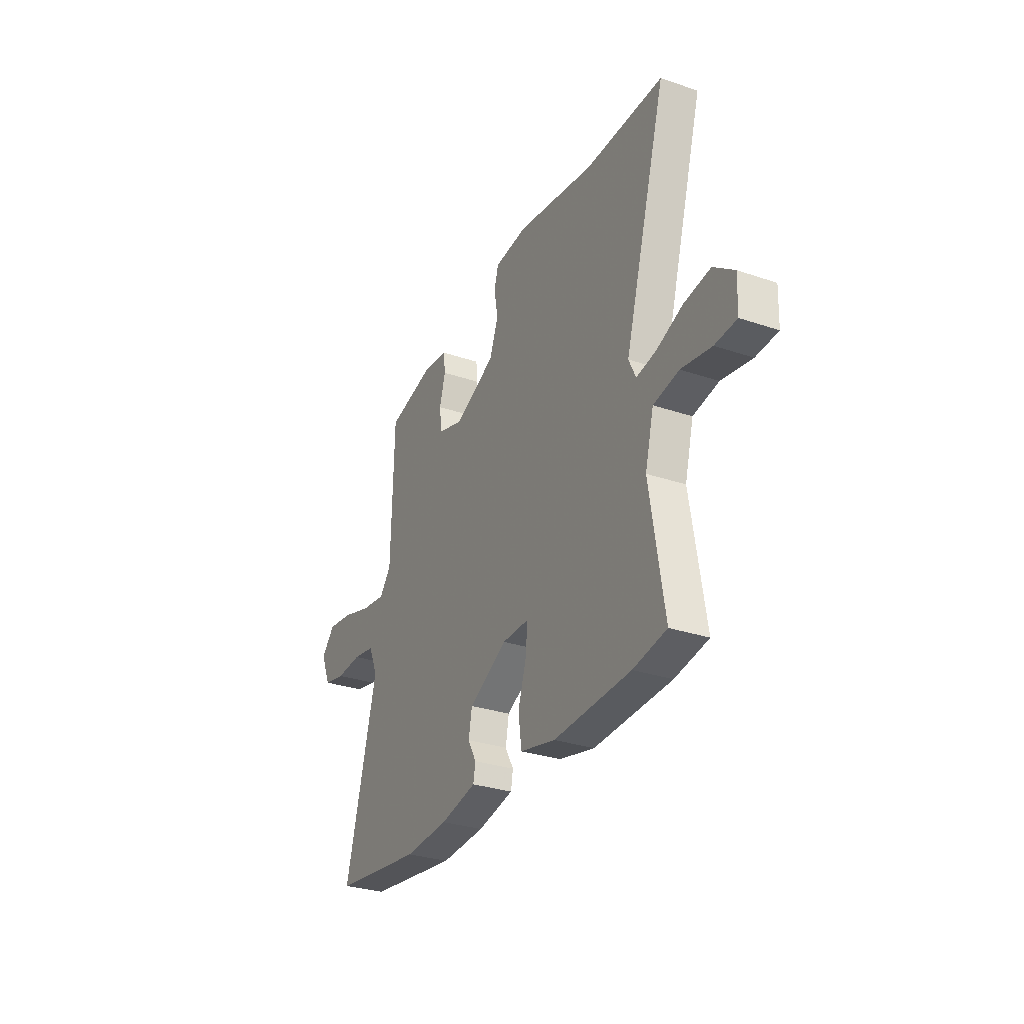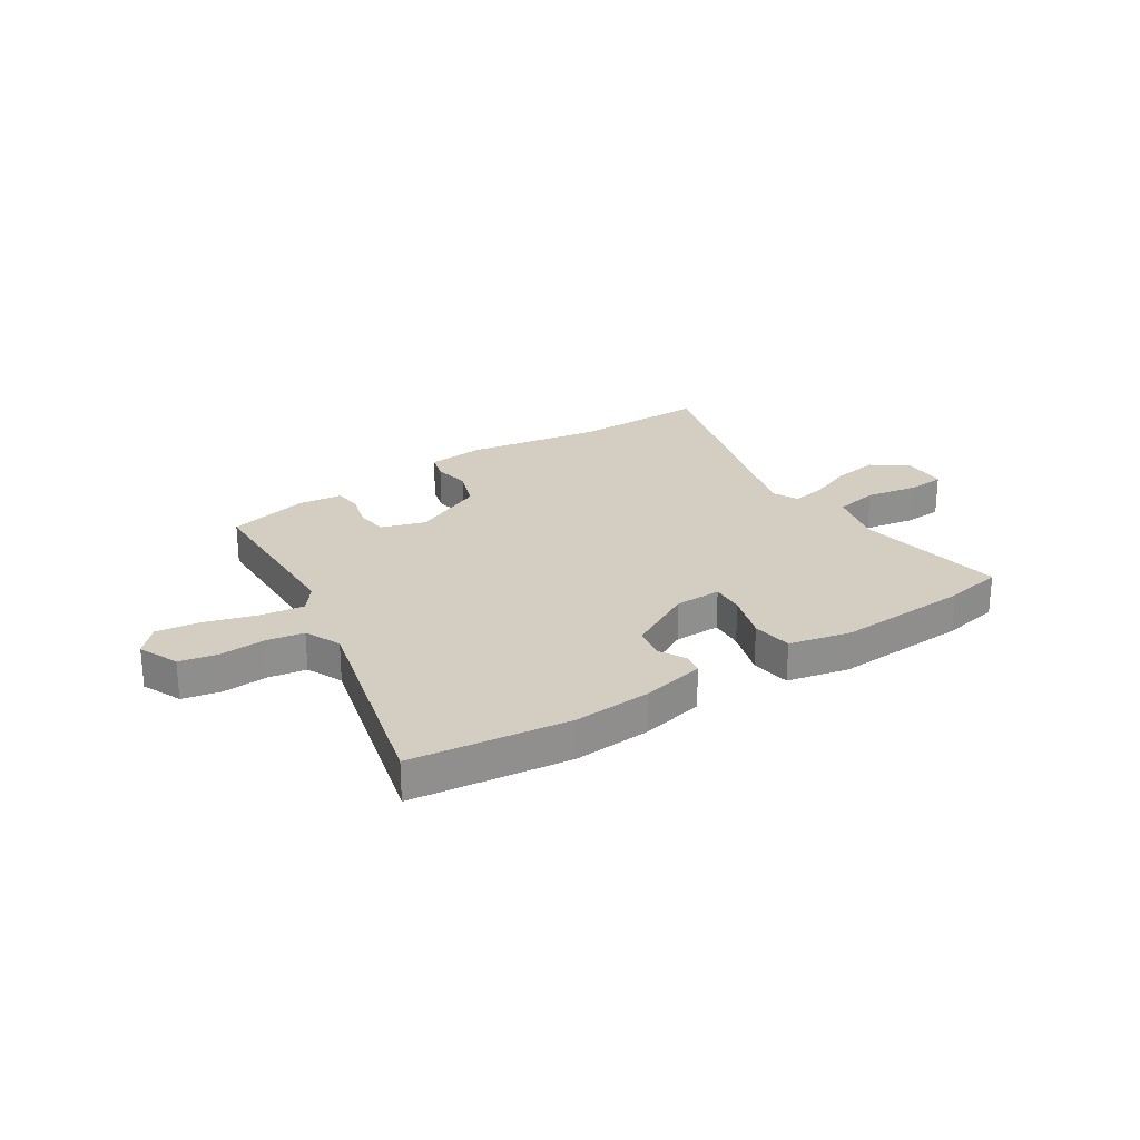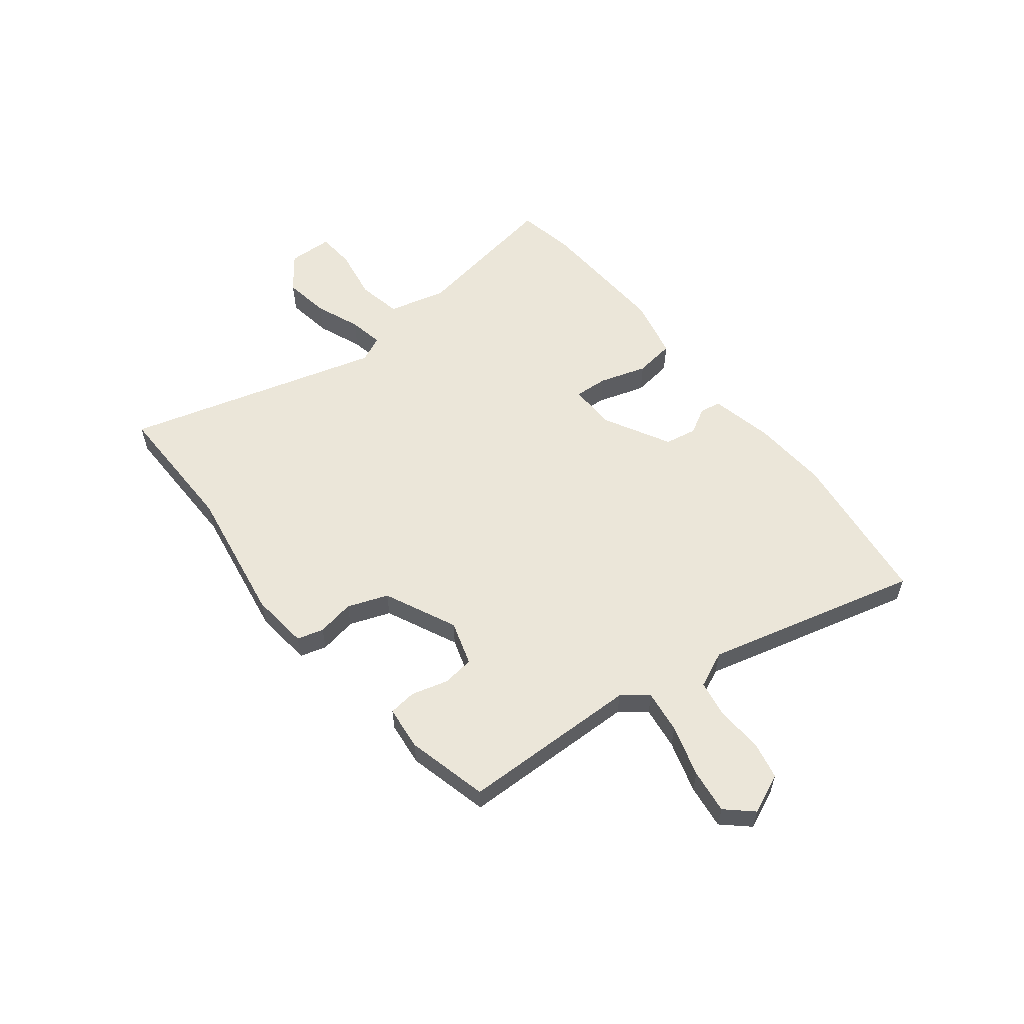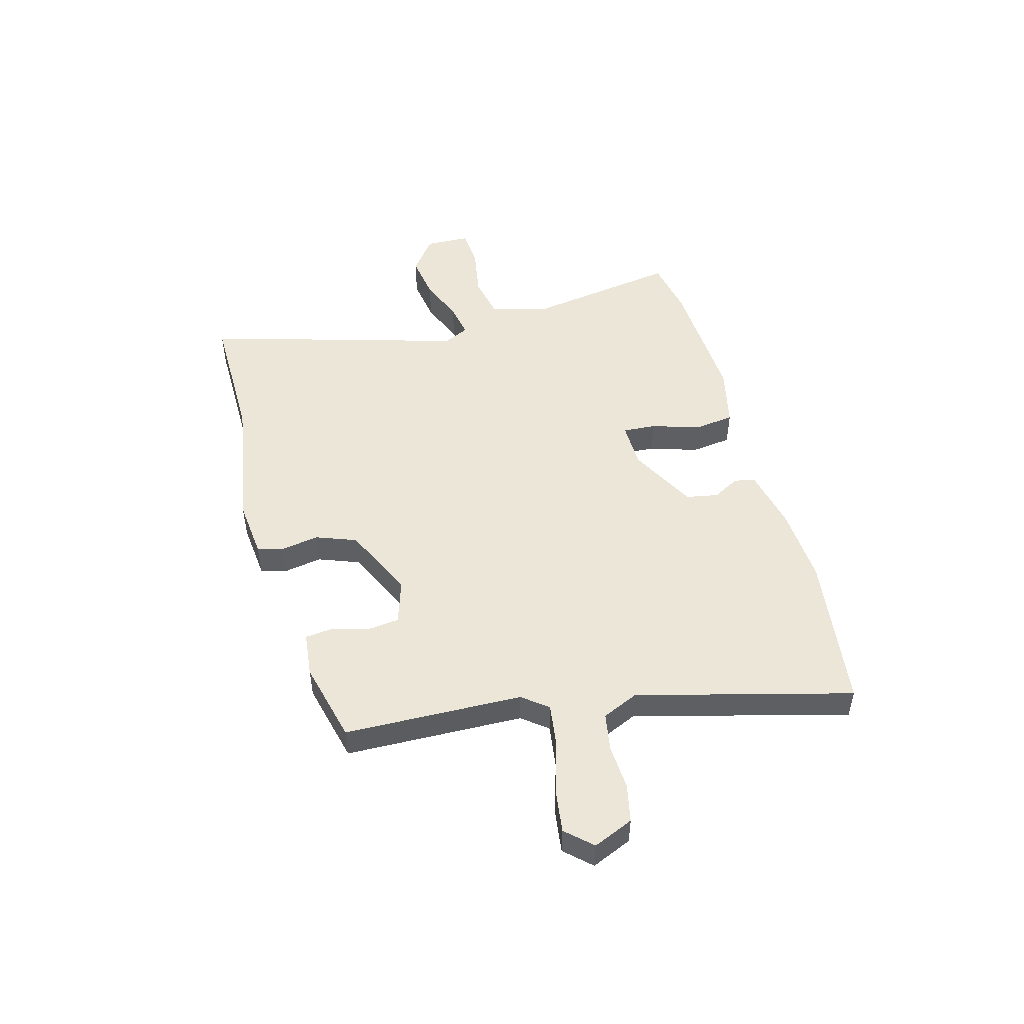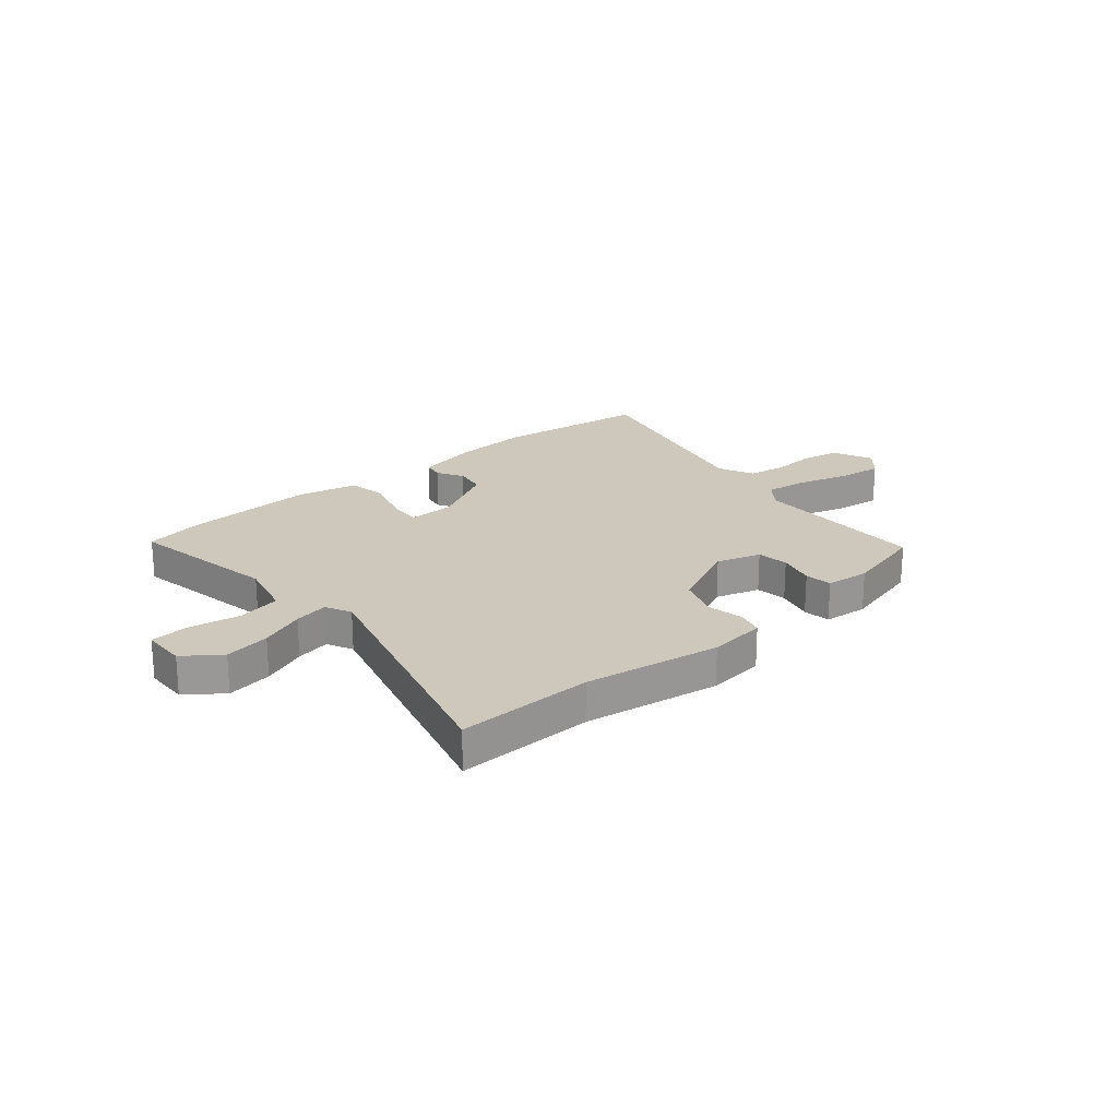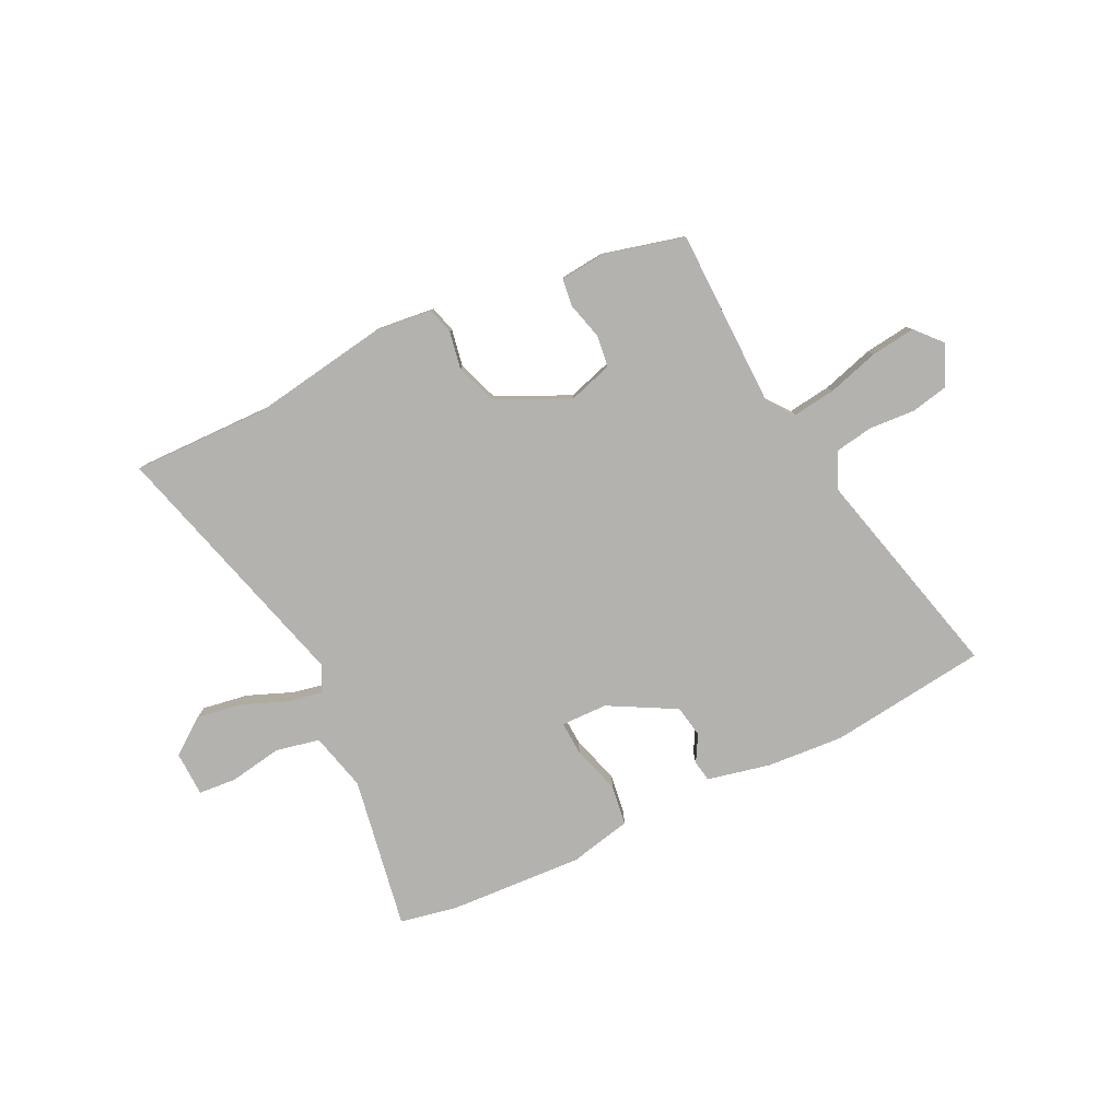
<metadata>
{"format":"obj","ext":"obj","renderer":"f3d","projection":"perspective","resolution":1024,"background":"white","views":[{"elev":-30.2,"azim":-116.3,"up":"+Z"},{"elev":25.0,"azim":146.8,"up":"+Y"},{"elev":57.2,"azim":51.6,"up":"+Y"},{"elev":49.5,"azim":74.8,"up":"+Y"},{"elev":21.8,"azim":-41.1,"up":"+Y"},{"elev":-79.8,"azim":25.4,"up":"+Y"}]}
</metadata>
<code>
v 0.483 0.07 0.451
v 0.491 0.07 0.121
v 0.528 0.07 0.074
v 0.608 0.07 0.085
v 0.703 0.07 0.114
v 0.785 0.07 0.125
v 0.829 0.07 0.077
v 0.797 0.07 0.003
v 0.727 0.07 -0.012
v 0.643 0.07 -0.007
v 0.573 0.07 -0.019
v 0.543 0.07 -0.086
v 0.646 0.07 -0.481
v 0.355 0.07 -0.519
v 0.213 0.07 -0.51
v 0.096 0.07 -0.485
v 0.089 0.07 -0.446
v 0.116 0.07 -0.397
v 0.105 0.07 -0.338
v -0.019 0.07 -0.272
v -0.105 0.07 -0.271
v -0.101 0.07 -0.333
v -0.073 0.07 -0.421
v -0.083 0.07 -0.496
v -0.197 0.07 -0.522
v -0.445 0.07 -0.51
v -0.552 0.07 -0.49
v -0.506 0.07 -0.208
v -0.534 0.07 -0.101
v -0.616 0.07 -0.085
v -0.713 0.07 -0.102
v -0.783 0.07 -0.097
v -0.786 0.07 -0.014
v -0.72 0.07 0.036
v -0.635 0.07 0.023
v -0.551 0.07 -0.01
v -0.487 0.07 -0.022
v -0.464 0.07 0.026
v -0.601 0.07 0.501
v -0.349 0.07 0.499
v -0.097 0.07 0.541
v 0.01 0.07 0.53
v 0.024 0.07 0.481
v 0.012 0.07 0.412
v 0.04 0.07 0.337
v 0.174 0.07 0.275
v 0.256 0.07 0.301
v 0.263 0.07 0.36
v 0.244 0.07 0.428
v 0.25 0.07 0.479
v 0.332 0.07 0.488
v 0.483 0 0.451
v 0.491 0 0.121
v 0.528 0 0.074
v 0.608 0 0.085
v 0.703 0 0.114
v 0.785 0 0.125
v 0.829 0 0.077
v 0.797 0 0.003
v 0.727 0 -0.012
v 0.643 0 -0.007
v 0.573 0 -0.019
v 0.543 0 -0.086
v 0.646 0 -0.481
v 0.355 0 -0.519
v 0.213 0 -0.51
v 0.096 0 -0.485
v 0.089 0 -0.446
v 0.116 0 -0.397
v 0.105 0 -0.338
v -0.019 0 -0.272
v -0.105 0 -0.271
v -0.101 0 -0.333
v -0.073 0 -0.421
v -0.083 0 -0.496
v -0.197 0 -0.522
v -0.445 0 -0.51
v -0.552 0 -0.49
v -0.506 0 -0.208
v -0.534 0 -0.101
v -0.616 0 -0.085
v -0.713 0 -0.102
v -0.783 0 -0.097
v -0.786 0 -0.014
v -0.72 0 0.036
v -0.635 0 0.023
v -0.551 0 -0.01
v -0.487 0 -0.022
v -0.464 0 0.026
v -0.601 0 0.501
v -0.349 0 0.499
v -0.097 0 0.541
v 0.01 0 0.53
v 0.024 0 0.481
v 0.012 0 0.412
v 0.04 0 0.337
v 0.174 0 0.275
v 0.256 0 0.301
v 0.263 0 0.36
v 0.244 0 0.428
v 0.25 0 0.479
v 0.332 0 0.488
f 48 49 50 51
f 47 48 51 1
f 41 42 43 44
f 40 41 44 45
f 38 39 40 45
f 37 38 45 46
f 33 34 35 36
f 33 36 37
f 30 31 32 33
f 29 30 33 37
f 28 29 37 46
f 22 23 24 25
f 21 22 25 26
f 15 16 17 18
f 15 18 19
f 12 13 14 15
f 11 12 15 19
f 7 8 9 10
f 7 10 11
f 4 5 6 7
f 3 4 7 11
f 2 3 11 19
f 47 1 2 19
f 21 26 27 28
f 20 21 28 46
f 19 20 46 47
f 102 101 100 99
f 52 102 99 98
f 95 94 93 92
f 96 95 92 91
f 96 91 90 89
f 97 96 89 88
f 87 86 85 84
f 88 87 84
f 84 83 82 81
f 88 84 81 80
f 97 88 80 79
f 76 75 74 73
f 77 76 73 72
f 69 68 67 66
f 70 69 66
f 66 65 64 63
f 70 66 63 62
f 61 60 59 58
f 62 61 58
f 58 57 56 55
f 62 58 55 54
f 70 62 54 53
f 70 53 52 98
f 79 78 77 72
f 97 79 72 71
f 98 97 71 70
f 1 52 53 2
f 2 53 54 3
f 3 54 55 4
f 4 55 56 5
f 5 56 57 6
f 6 57 58 7
f 7 58 59 8
f 8 59 60 9
f 9 60 61 10
f 10 61 62 11
f 11 62 63 12
f 12 63 64 13
f 13 64 65 14
f 14 65 66 15
f 15 66 67 16
f 16 67 68 17
f 17 68 69 18
f 18 69 70 19
f 19 70 71 20
f 20 71 72 21
f 21 72 73 22
f 22 73 74 23
f 23 74 75 24
f 24 75 76 25
f 25 76 77 26
f 26 77 78 27
f 27 78 79 28
f 28 79 80 29
f 29 80 81 30
f 30 81 82 31
f 31 82 83 32
f 32 83 84 33
f 33 84 85 34
f 34 85 86 35
f 35 86 87 36
f 36 87 88 37
f 37 88 89 38
f 38 89 90 39
f 39 90 91 40
f 40 91 92 41
f 41 92 93 42
f 42 93 94 43
f 43 94 95 44
f 44 95 96 45
f 45 96 97 46
f 46 97 98 47
f 47 98 99 48
f 48 99 100 49
f 49 100 101 50
f 50 101 102 51
f 51 102 52 1

</code>
